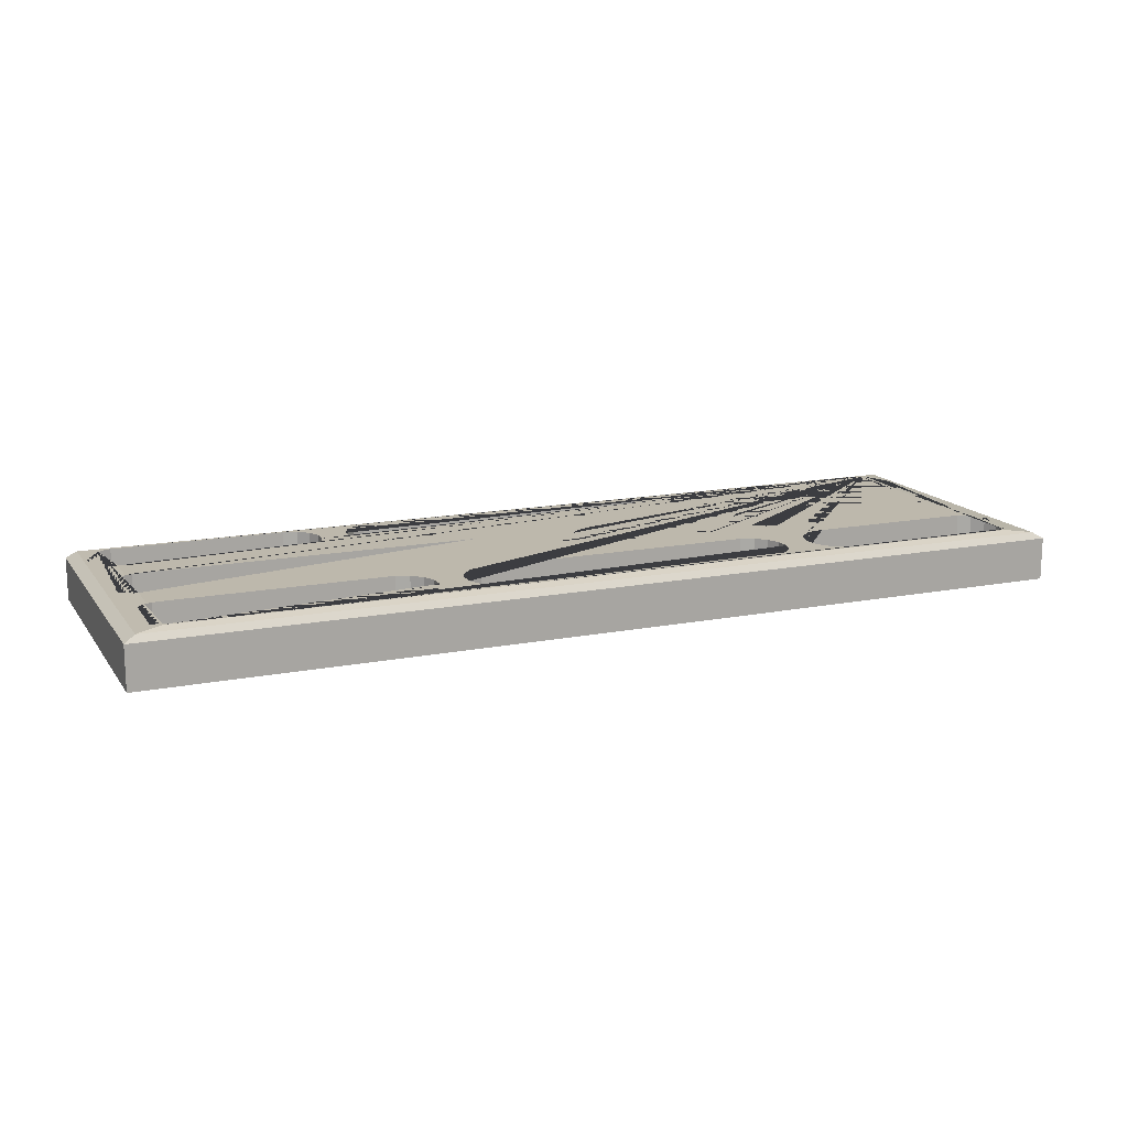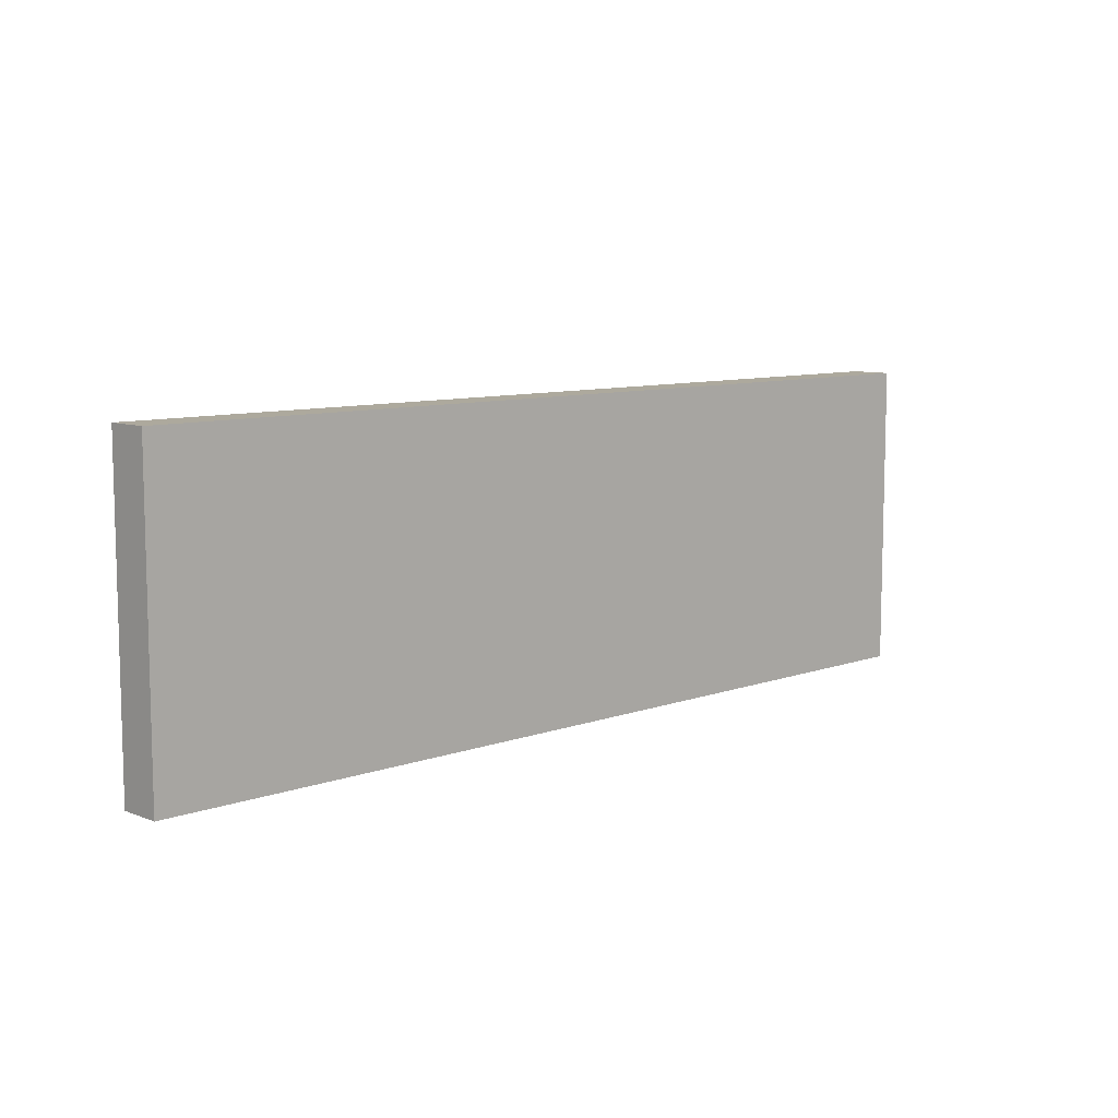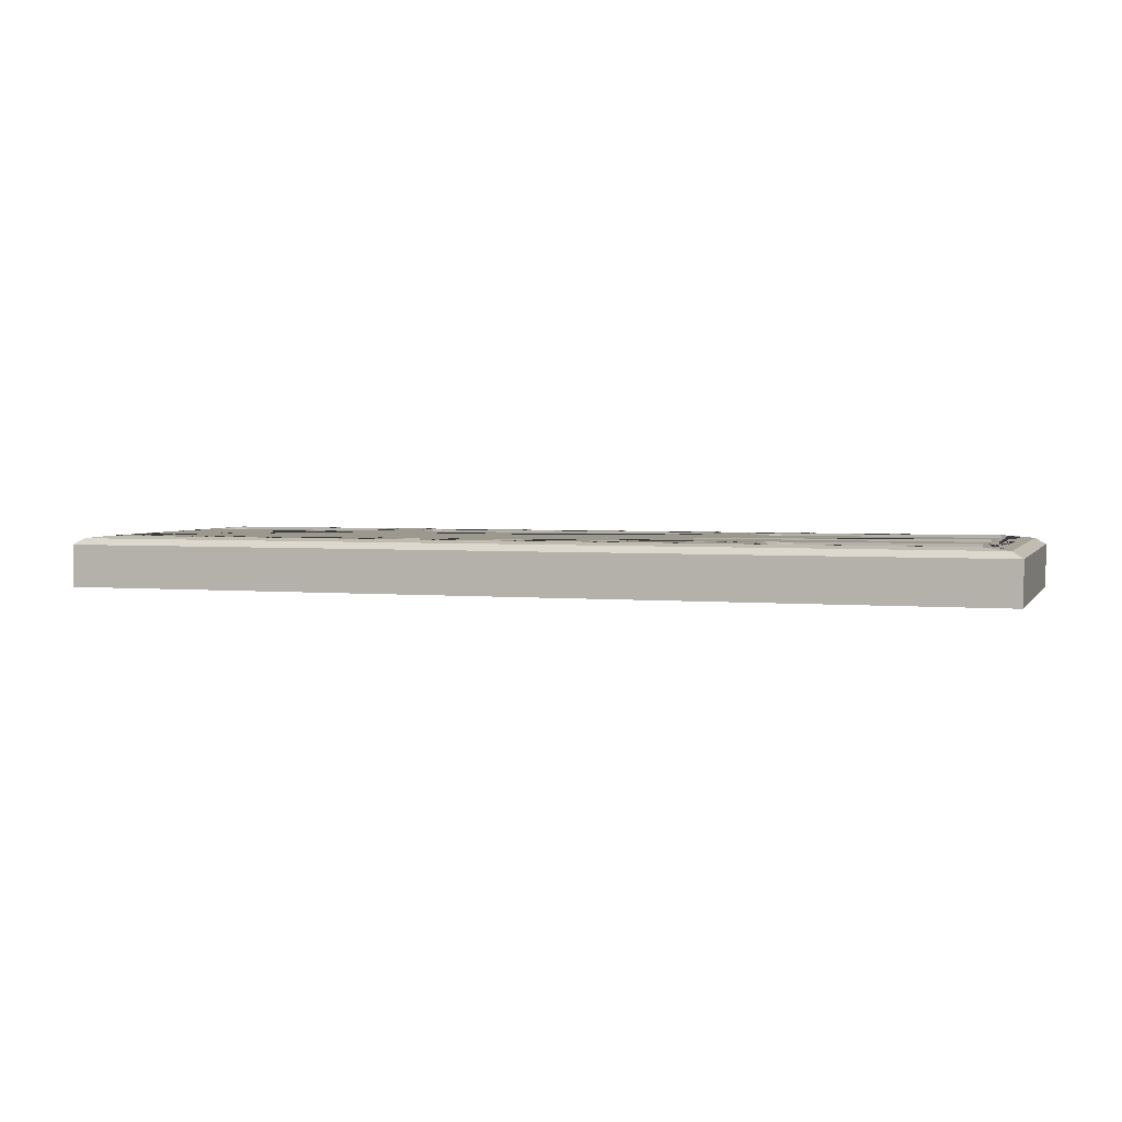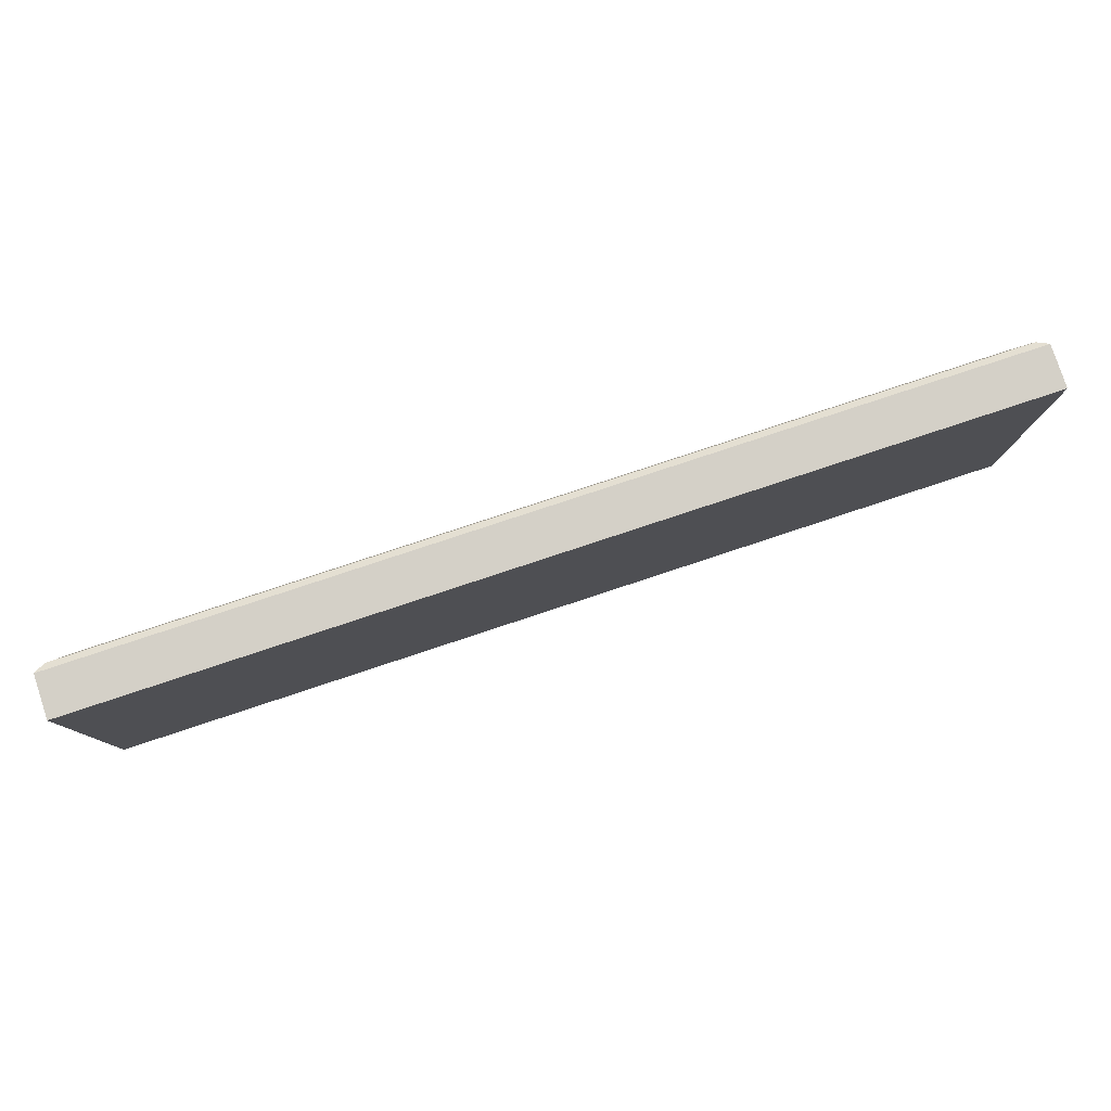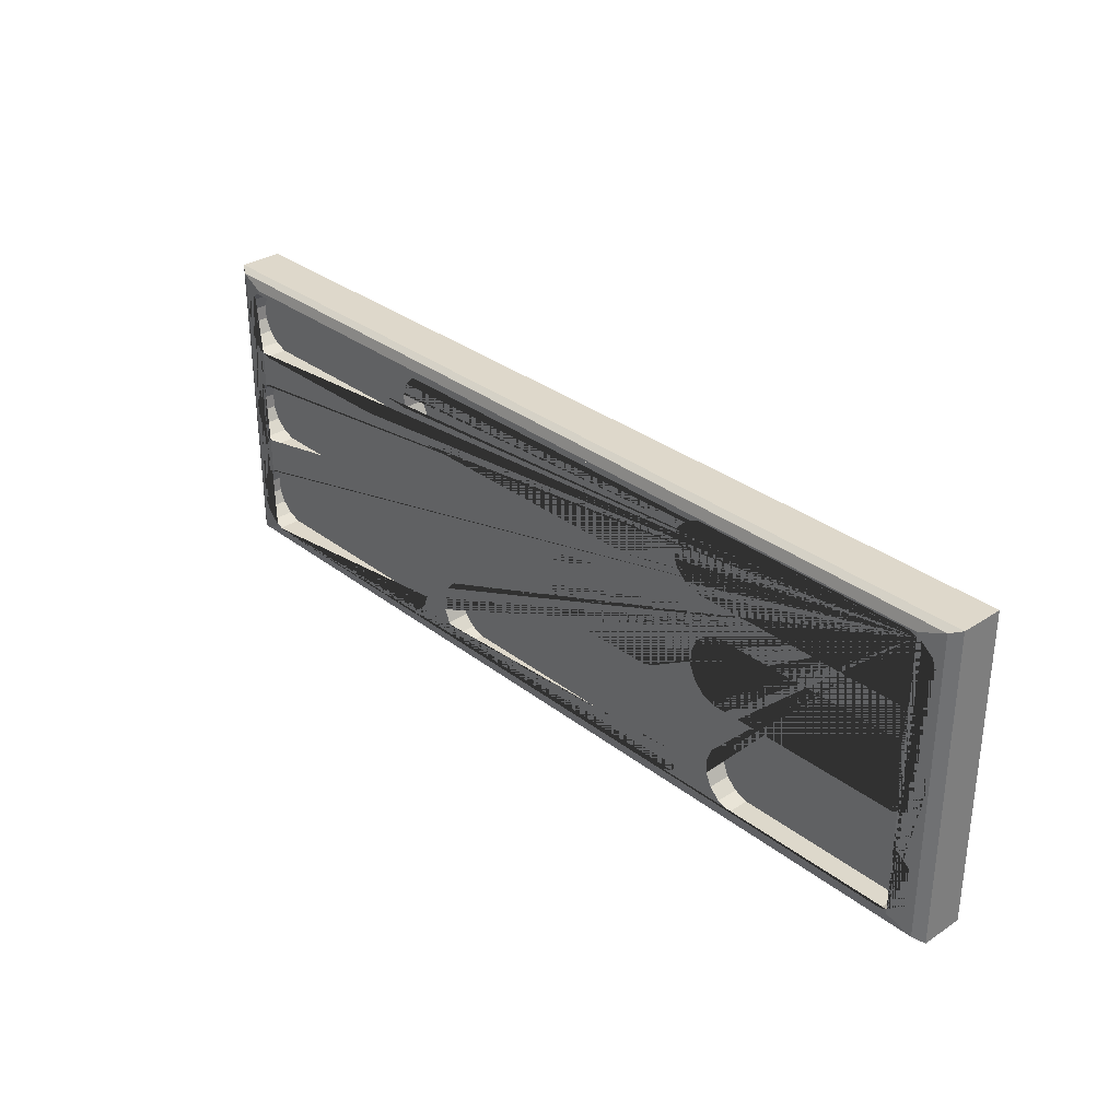
<metadata>
{"format":"obj","ext":"obj","renderer":"f3d","projection":"perspective","resolution":1024,"background":"white","views":[{"elev":14.9,"azim":-23.0,"up":"+Z"},{"elev":8.8,"azim":136.0,"up":"+Y"},{"elev":3.0,"azim":-162.2,"up":"+Z"},{"elev":79.9,"azim":161.7,"up":"+Y"},{"elev":31.6,"azim":47.4,"up":"+Y"}]}
</metadata>
<code>
o lightMain_2_Cube.010
v 3.8 -0 0
v 0.2 0 0
v 3.8 1.2 0
v 0.2 1.2 0
v 3.66 0.05596 0.2
v 3.8 -0 0.165
v 3.759 0.01639 0.1898
v 0.3399 0.05596 0.2
v 0.2 0 0.165
v 0.241 0.01639 0.1898
v 3.66 1.144 0.2
v 3.8 1.2 0.165
v 3.759 1.184 0.1898
v 0.3399 1.144 0.2
v 0.2 1.2 0.165
v 0.241 1.184 0.1898
v 1.029 1.138 0.1132
v 1.08 1.118 0.1132
v 1.12 1.08 0.1132
v 1.142 1.03 0.1132
v 1.143 0.9757 0.1132
v 1.123 0.9248 0.1132
v 1.085 0.8853 0.1132
v 1.035 0.8633 0.1132
v 0.3654 0.8621 0.1132
v 0.3145 0.8819 0.1132
v 0.275 0.9197 0.1132
v 0.253 0.9697 0.1132
v 0.2518 1.024 0.1132
v 0.2716 1.075 0.1132
v 0.3094 1.115 0.1132
v 0.3594 1.137 0.1132
v 2.429 1.138 0.1132
v 2.48 1.118 0.1132
v 2.52 1.08 0.1132
v 2.542 1.03 0.1132
v 2.543 0.9757 0.1132
v 2.523 0.9248 0.1132
v 2.485 0.8853 0.1132
v 2.435 0.8633 0.1132
v 1.365 0.8621 0.1132
v 1.314 0.8819 0.1132
v 1.275 0.9197 0.1132
v 1.253 0.9697 0.1132
v 1.252 1.024 0.1132
v 1.272 1.075 0.1132
v 1.309 1.115 0.1132
v 1.359 1.137 0.1132
v 3.629 1.138 0.1132
v 3.68 1.118 0.1132
v 3.72 1.08 0.1132
v 3.742 1.03 0.1132
v 3.743 0.9757 0.1132
v 3.723 0.9248 0.1132
v 3.685 0.8853 0.1132
v 3.635 0.8633 0.1132
v 2.771 0.8621 0.1132
v 2.72 0.8819 0.1132
v 2.68 0.9197 0.1132
v 2.658 0.9697 0.1132
v 2.657 1.024 0.1132
v 2.677 1.075 0.1132
v 2.715 1.115 0.1132
v 2.765 1.137 0.1132
v 1.835 0.7379 0.1132
v 1.886 0.7181 0.1132
v 1.925 0.6803 0.1132
v 1.947 0.6303 0.1132
v 1.948 0.5757 0.1132
v 1.928 0.5248 0.1132
v 1.891 0.4853 0.1132
v 1.841 0.4633 0.1132
v 0.3705 0.4621 0.1132
v 0.3196 0.4819 0.1132
v 0.2802 0.5197 0.1132
v 0.2582 0.5697 0.1132
v 0.257 0.6243 0.1132
v 0.2768 0.6752 0.1132
v 0.3145 0.7147 0.1132
v 0.3645 0.7367 0.1132
v 3.635 0.7379 0.1132
v 3.686 0.7181 0.1132
v 3.725 0.6803 0.1132
v 3.747 0.6303 0.1132
v 3.748 0.5757 0.1132
v 3.728 0.5248 0.1132
v 3.691 0.4853 0.1132
v 3.641 0.4633 0.1132
v 2.871 0.4621 0.1132
v 2.82 0.4819 0.1132
v 2.78 0.5197 0.1132
v 2.758 0.5697 0.1132
v 2.757 0.6243 0.1132
v 2.777 0.6752 0.1132
v 2.815 0.7147 0.1132
v 2.865 0.7367 0.1132
v 2.535 0.7379 0.1132
v 2.586 0.7181 0.1132
v 2.625 0.6803 0.1132
v 2.647 0.6303 0.1132
v 2.648 0.5757 0.1132
v 2.628 0.5248 0.1132
v 2.591 0.4853 0.1132
v 2.541 0.4633 0.1132
v 2.165 0.4621 0.1132
v 2.114 0.4819 0.1132
v 2.075 0.5197 0.1132
v 2.053 0.5697 0.1132
v 2.052 0.6243 0.1132
v 2.072 0.6752 0.1132
v 2.109 0.7147 0.1132
v 2.159 0.7367 0.1132
v 2.629 0.3379 0.1132
v 2.68 0.3181 0.1132
v 2.72 0.2803 0.1132
v 2.742 0.2303 0.1132
v 2.743 0.1757 0.1132
v 2.723 0.1248 0.1132
v 2.685 0.08532 0.1132
v 2.635 0.06332 0.1132
v 1.565 0.06213 0.1132
v 1.514 0.08193 0.1132
v 1.475 0.1197 0.1132
v 1.453 0.1697 0.1132
v 1.452 0.2243 0.1132
v 1.472 0.2752 0.1132
v 1.509 0.3147 0.1132
v 1.559 0.3367 0.1132
v 3.629 0.3379 0.1132
v 3.68 0.3181 0.1132
v 3.72 0.2803 0.1132
v 3.742 0.2303 0.1132
v 3.743 0.1757 0.1132
v 3.723 0.1248 0.1132
v 3.685 0.08532 0.1132
v 3.635 0.06332 0.1132
v 2.965 0.06213 0.1132
v 2.914 0.08193 0.1132
v 2.875 0.1197 0.1132
v 2.853 0.1697 0.1132
v 2.852 0.2243 0.1132
v 2.872 0.2752 0.1132
v 2.909 0.3147 0.1132
v 2.959 0.3367 0.1132
v 1.229 0.3379 0.1132
v 1.28 0.3181 0.1132
v 1.32 0.2803 0.1132
v 1.342 0.2303 0.1132
v 1.343 0.1757 0.1132
v 1.323 0.1248 0.1132
v 1.285 0.08532 0.1132
v 1.235 0.06332 0.1132
v 0.3654 0.06213 0.1132
v 0.3145 0.08193 0.1132
v 0.275 0.1197 0.1132
v 0.253 0.1697 0.1132
v 0.2518 0.2243 0.1132
v 0.2716 0.2752 0.1132
v 0.3094 0.3147 0.1132
v 0.3594 0.3367 0.1132
v 3.641 0.4633 0.2
v 0.3594 1.137 0.2
v 1.453 0.1697 0.2
v 1.948 0.5757 0.2
v 2.909 0.3147 0.2
v 3.72 1.08 0.1938
v 2.114 0.4819 0.2
v 1.029 1.138 0.2
v 1.928 0.5248 0.2
v 1.452 0.2243 0.2
v 2.429 1.138 0.2
v 2.959 0.3367 0.2
v 2.48 1.118 0.2
v 2.871 0.4621 0.2
v 2.075 0.5197 0.2
v 3.742 1.03 0.1915
v 1.891 0.4853 0.2
v 3.629 0.3379 0.2
v 1.229 0.3379 0.2
v 1.472 0.2752 0.2
v 2.52 1.08 0.2
v 1.28 0.3181 0.2
v 1.841 0.4633 0.2
v 2.542 1.03 0.2
v 2.053 0.5697 0.2
v 2.82 0.4819 0.2
v 3.743 0.9757 0.1914
v 1.509 0.3147 0.2
v 0.3705 0.4621 0.2
v 1.32 0.2803 0.2
v 2.543 0.9757 0.2
v 0.3399 0.474 0.2
v 1.559 0.3367 0.2
v 2.78 0.5197 0.2
v 3.723 0.9248 0.1935
v 0.3196 0.4819 0.1979
v 2.523 0.9248 0.2
v 2.052 0.6243 0.2
v 1.342 0.2303 0.2
v 2.629 0.3379 0.2
v 2.485 0.8853 0.2
v 3.66 0.326 0.2
v 0.2802 0.5197 0.1938
v 2.758 0.5697 0.2
v 3.685 0.8853 0.1974
v 2.072 0.6752 0.2
v 3.68 0.3181 0.1979
v 1.343 0.1757 0.2
v 2.435 0.8633 0.2
v 0.2582 0.5697 0.1915
v 3.66 0.8742 0.2
v 3.72 0.2803 0.1938
v 1.365 0.8621 0.2
v 1.323 0.1248 0.2
v 2.757 0.6243 0.2
v 0.257 0.6243 0.1914
v 2.109 0.7147 0.2
v 3.635 0.8633 0.2
v 0.3399 0.07204 0.2
v 0.3399 0.3281 0.2
v 3.742 0.2303 0.1915
v 1.285 0.08532 0.2
v 1.314 0.8819 0.2
v 0.3594 0.3367 0.2
v 0.2768 0.6752 0.1935
v 1.947 0.6303 0.2
v 2.777 0.6752 0.2
v 1.886 0.7181 0.2
v 1.235 0.06332 0.2
v 1.925 0.6803 0.2
v 1.275 0.9197 0.2
v 2.159 0.7367 0.2
v 3.743 0.1757 0.1914
v 0.3399 0.7258 0.2
v 2.771 0.8621 0.2
v 1.835 0.7379 0.2
v 0.3654 0.8621 0.2
v 0.3645 0.7367 0.2
v 0.3654 0.06213 0.2
v 1.035 0.8633 0.2
v 2.72 0.8819 0.2
v 1.085 0.8853 0.2
v 1.253 0.9697 0.2
v 0.3145 0.7147 0.1974
v 3.723 0.1248 0.1935
v 2.815 0.7147 0.2
v 2.535 0.7379 0.2
v 1.252 1.024 0.2
v 3.685 0.08532 0.1974
v 0.3399 0.872 0.2
v 0.3145 0.08193 0.1974
v 3.66 0.07416 0.2
v 2.68 0.3181 0.2
v 1.272 1.075 0.2
v 2.865 0.7367 0.2
v 2.68 0.9197 0.2
v 2.658 0.9697 0.2
v 1.143 0.9757 0.2
v 1.123 0.9248 0.2
v 3.635 0.06332 0.2
v 2.657 1.024 0.2
v 3.66 0.728 0.2
v 1.142 1.03 0.2
v 3.635 0.7379 0.2
v 1.309 1.115 0.2
v 1.08 1.118 0.2
v 2.715 1.115 0.2
v 3.686 0.7181 0.1974
v 3.629 1.138 0.2
v 2.765 1.137 0.2
v 0.275 0.1197 0.1933
v 2.72 0.2803 0.2
v 2.965 0.06213 0.2
v 1.359 1.137 0.2
v 1.12 1.08 0.2
v 0.3399 1.128 0.2
v 2.677 1.075 0.2
v 3.725 0.6803 0.1933
v 2.914 0.08193 0.2
v 0.253 0.1697 0.191
v 2.742 0.2303 0.2
v 2.586 0.7181 0.2
v 3.66 1.126 0.2
v 3.747 0.6303 0.191
v 3.68 1.118 0.1979
v 2.875 0.1197 0.2
v 0.2518 0.2243 0.1909
v 3.748 0.5757 0.1909
v 2.743 0.1757 0.2
v 2.625 0.6803 0.2
v 3.728 0.5248 0.1929
v 2.853 0.1697 0.2
v 0.2716 0.2752 0.1929
v 2.647 0.6303 0.2
v 2.723 0.1248 0.2
v 2.852 0.2243 0.2
v 3.691 0.4853 0.1968
v 2.648 0.5757 0.2
v 3.66 0.4719 0.2
v 0.3094 0.3147 0.1968
v 2.685 0.08532 0.2
v 2.872 0.2752 0.2
v 2.628 0.5248 0.2
v 2.591 0.4853 0.2
v 2.635 0.06332 0.2
v 2.541 0.4633 0.2
v 2.165 0.4621 0.2
v 1.565 0.06213 0.2
v 1.514 0.08193 0.2
v 1.475 0.1197 0.2
v 0.2518 1.024 0.1909
v 0.253 0.9697 0.191
v 0.275 0.9197 0.1933
v 0.3145 0.8819 0.1974
v 0.2716 1.075 0.1929
v 0.3094 1.115 0.1968
f 8 5 252 260 273 279 286 292 289 295 301 305 308 309 310 163 208 214 222 229 239 219
f 258 243 248 263
f 164 185 198 226
f 283 11 14 276 162 168 266 275 263 248 254 265 274 171 173 181 184 191 197 201 209 213 223 231 243 258 259 242 240 237 250 234 238 236 228 230 226 198 206 217 232 247 282 290 294 298 303 304 306 307 167 175 185 164 169 177 183 189 192 220 224 179 182 190 199 208 163 170 180 188 193 200 253 272 281 289 292 296 302 165 172 178 202 299 161 174 186 194 204 215 227 246 255 264 262 211 218 235 241 256 257 261 277 267 270 269
f 1 2 4 3
f 4 2 9 15
f 6 9 2 1
f 3 4 15 12
f 5 8 10 7
f 7 10 9 6
f 14 11 13 16
f 16 13 12 15
f 6 12 13 7
f 252 5 7 13 11 283 285 166 176 187 195 205 211 262 268 278 284 288 291 297 299 202 207 212 221 233 245 249
f 15 9 10 16
f 316 276 14 16 10 8 219 251 271 280 287 293 300 220 192 196 203 210 216 225 244 234 250 314 313 312 311 315
f 1 3 12 6
f 168 17 18 266
f 266 18 19 275
f 275 19 20 263
f 263 20 21 258
f 258 21 22 259
f 259 22 23 242
f 242 23 24 240
f 240 24 25 237
f 250 237 25 26 314
f 314 26 27 313
f 27 28 312 313
f 28 29 311 312
f 29 30 315 311
f 30 31 316 315
f 31 32 162 276 316
f 162 32 17 168
f 18 17 32 31 30 29 28 27 26 25 24 23 22 21 20 19
f 171 33 34 173
f 173 34 35 181
f 181 35 36 184
f 184 36 37 191
f 191 37 38 197
f 197 38 39 201
f 201 39 40 209
f 209 40 41 213
f 213 41 42 223
f 223 42 43 231
f 231 43 44 243
f 44 45 248 243
f 248 45 46 254
f 46 47 265 254
f 265 47 48 274
f 274 48 33 171
f 34 33 48 47 46 45 44 43 42 41 40 39 38 37 36 35
f 269 49 50 285 283
f 285 50 51 166
f 166 51 52 176
f 176 52 53 187
f 187 53 54 195
f 195 54 55 205
f 205 55 56 218 211
f 218 56 57 235
f 235 57 58 241
f 241 58 59 256
f 256 59 60 257
f 60 61 261 257
f 261 61 62 277
f 62 63 267 277
f 267 63 64 270
f 270 64 49 269
f 50 49 64 63 62 61 60 59 58 57 56 55 54 53 52 51
f 236 65 66 228
f 228 66 67 230
f 230 67 68 226
f 226 68 69 164
f 164 69 70 169
f 169 70 71 177
f 177 71 72 183
f 72 73 189 183
f 192 189 73 74 196
f 74 75 203 196
f 203 75 76 210
f 210 76 77 216
f 216 77 78 225
f 78 79 244 225
f 234 244 79 80 238
f 238 80 65 236
f 66 65 80 79 78 77 76 75 74 73 72 71 70 69 68 67
f 262 264 81 82 268
f 268 82 83 278
f 278 83 84 284
f 284 84 85 288
f 288 85 86 291
f 291 86 87 297
f 297 87 88 161 299
f 161 88 89 174
f 174 89 90 186
f 186 90 91 194
f 194 91 92 204
f 204 92 93 215
f 215 93 94 227
f 94 95 246 227
f 246 95 96 255
f 255 96 81 264
f 82 81 96 95 94 93 92 91 90 89 88 87 86 85 84 83
f 247 97 98 282
f 282 98 99 290
f 290 99 100 294
f 294 100 101 298
f 298 101 102 303
f 303 102 103 304
f 304 103 104 306
f 306 104 105 307
f 307 105 106 167
f 167 106 107 175
f 175 107 108 185
f 108 109 198 185
f 198 109 110 206
f 110 111 217 206
f 217 111 112 232
f 232 112 97 247
f 98 97 112 111 110 109 108 107 106 105 104 103 102 101 100 99
f 200 113 114 253
f 253 114 115 272
f 272 115 116 281
f 281 116 117 289
f 289 117 118 295
f 295 118 119 301
f 301 119 120 305
f 305 120 121 308
f 308 121 122 309
f 309 122 123 310
f 310 123 124 163
f 163 124 125 170
f 170 125 126 180
f 126 127 188 180
f 188 127 128 193
f 193 128 113 200
f 114 113 128 127 126 125 124 123 122 121 120 119 118 117 116 115
f 202 178 129 130 207
f 207 130 131 212
f 212 131 132 221
f 221 132 133 233
f 233 133 134 245
f 245 134 135 249
f 252 249 135 136 260
f 260 136 137 273
f 273 137 138 279
f 279 138 139 286
f 286 139 140 292
f 292 140 141 296
f 296 141 142 302
f 142 143 165 302
f 165 143 144 172
f 172 144 129 178
f 130 129 144 143 142 141 140 139 138 137 136 135 134 133 132 131
f 179 145 146 182
f 182 146 147 190
f 190 147 148 199
f 199 148 149 208
f 208 149 150 214
f 214 150 151 222
f 222 151 152 229
f 229 152 153 239
f 219 239 153 154 251
f 251 154 155 271
f 271 155 156 280
f 280 156 157 287
f 287 157 158 293
f 158 159 300 293
f 159 160 224 220 300
f 224 160 145 179
f 154 153 152 151 150 149 148 147 146 145 160 159 158 157 156 155

</code>
